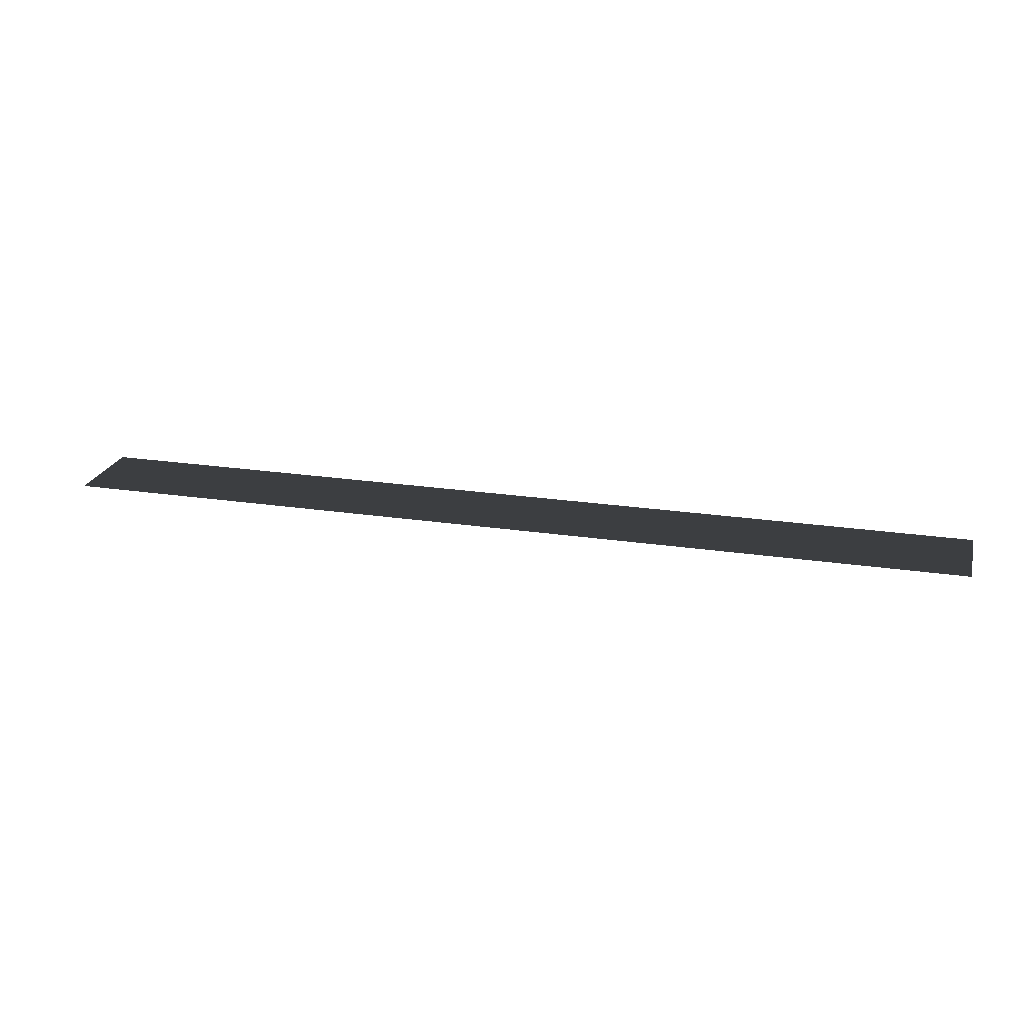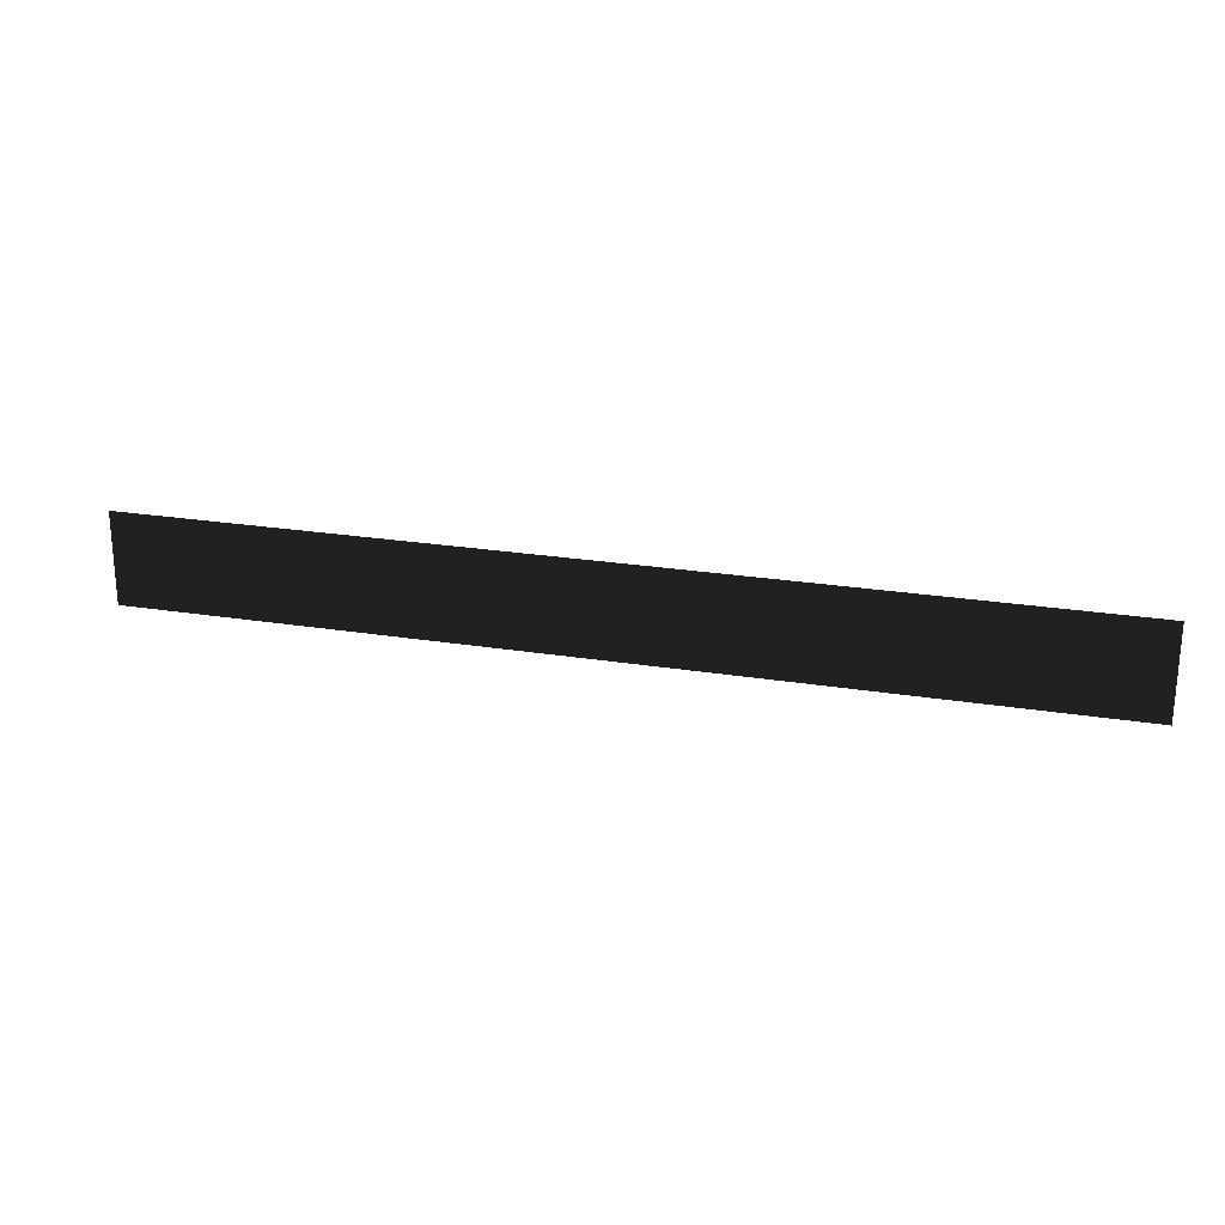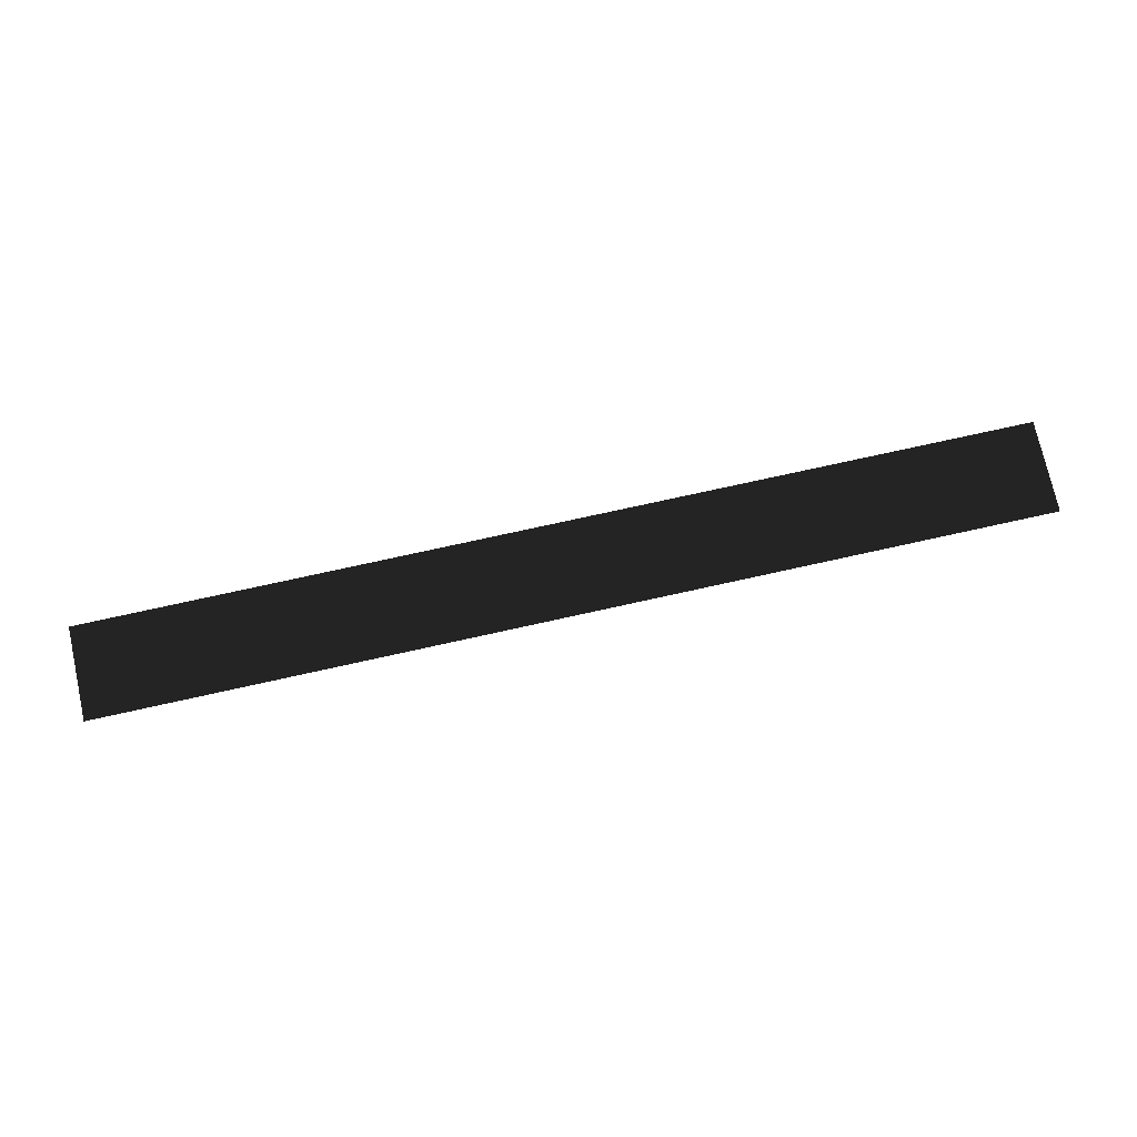
<metadata>
{"format":"obj","ext":"obj","renderer":"f3d","projection":"perspective","resolution":1024,"background":"white","views":[{"elev":22.4,"azim":14.7,"up":"+Z"},{"elev":23.4,"azim":-164.7,"up":"+Y"},{"elev":74.8,"azim":-12.5,"up":"+Z"}]}
</metadata>
<code>
v -0.9148 -0.1266 0
v -1.321 -0.1266 0
v -0.9148 0.1266 0
v -1.321 0.1266 0
v -0.3214 -0.1266 0
v -0.3214 0.1266 0
v 0.1313 -0.1266 0
v 0.1313 0.1266 0
v 1.257 -0.1266 0
v 1.257 0.1266 0
g Group_001
f 1 2 4 3
f 1 3 6 5
f 5 6 8 7
f 7 8 10 9

</code>
